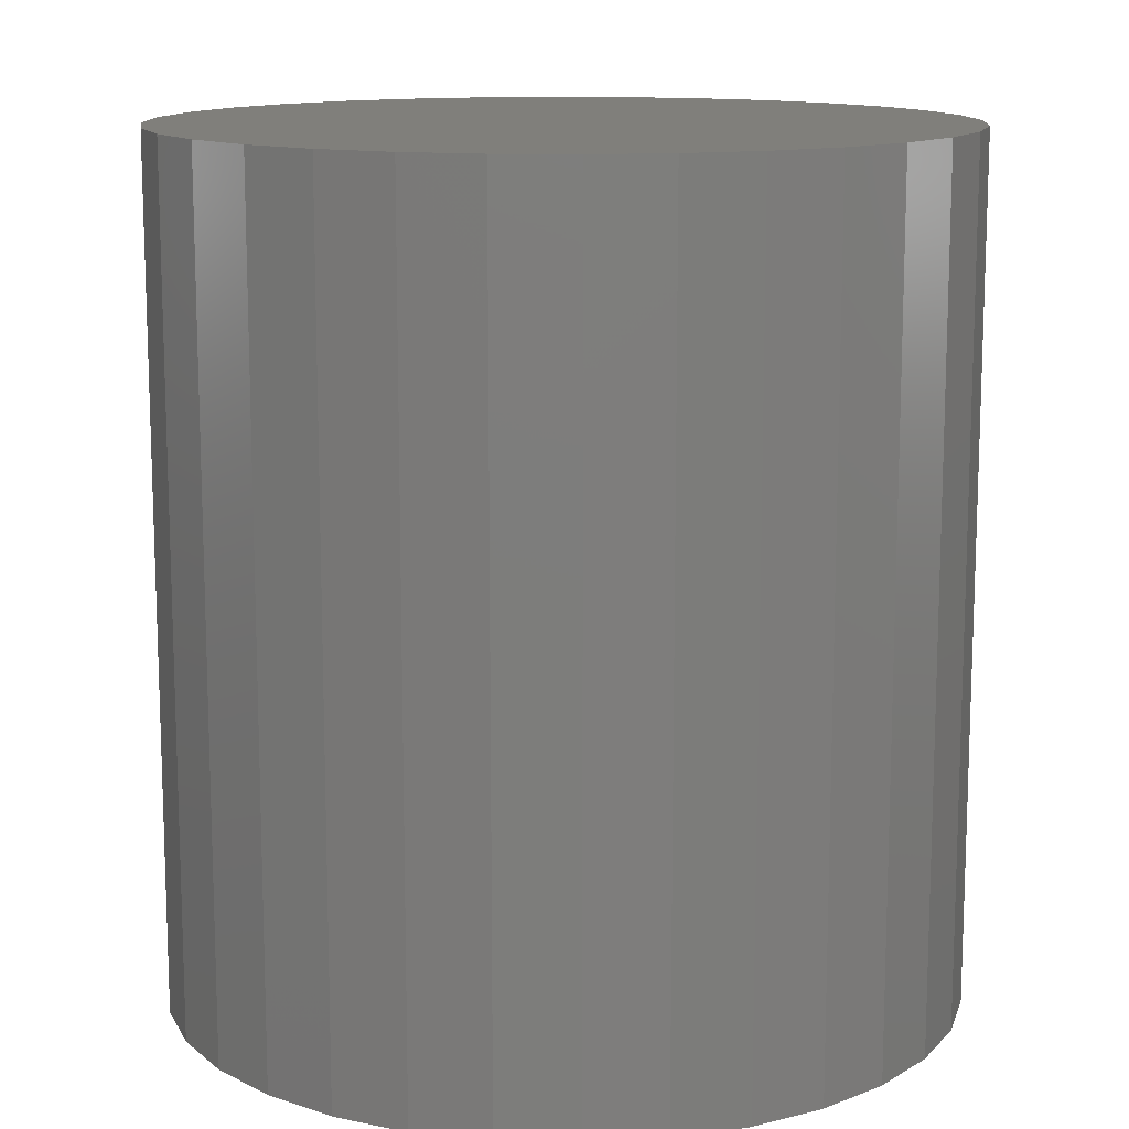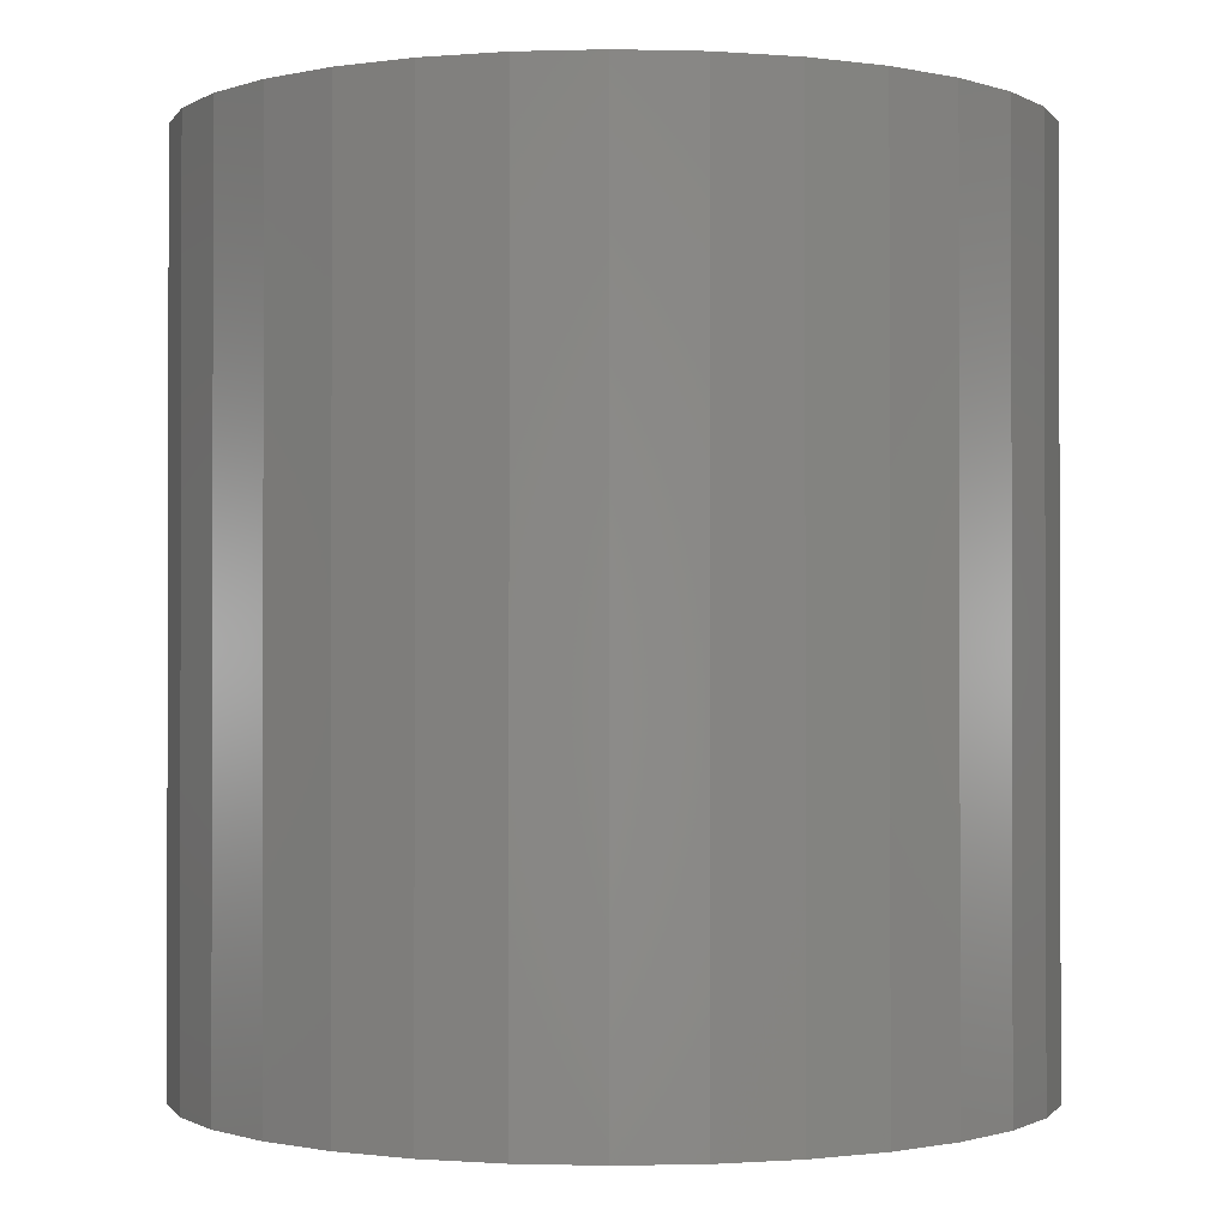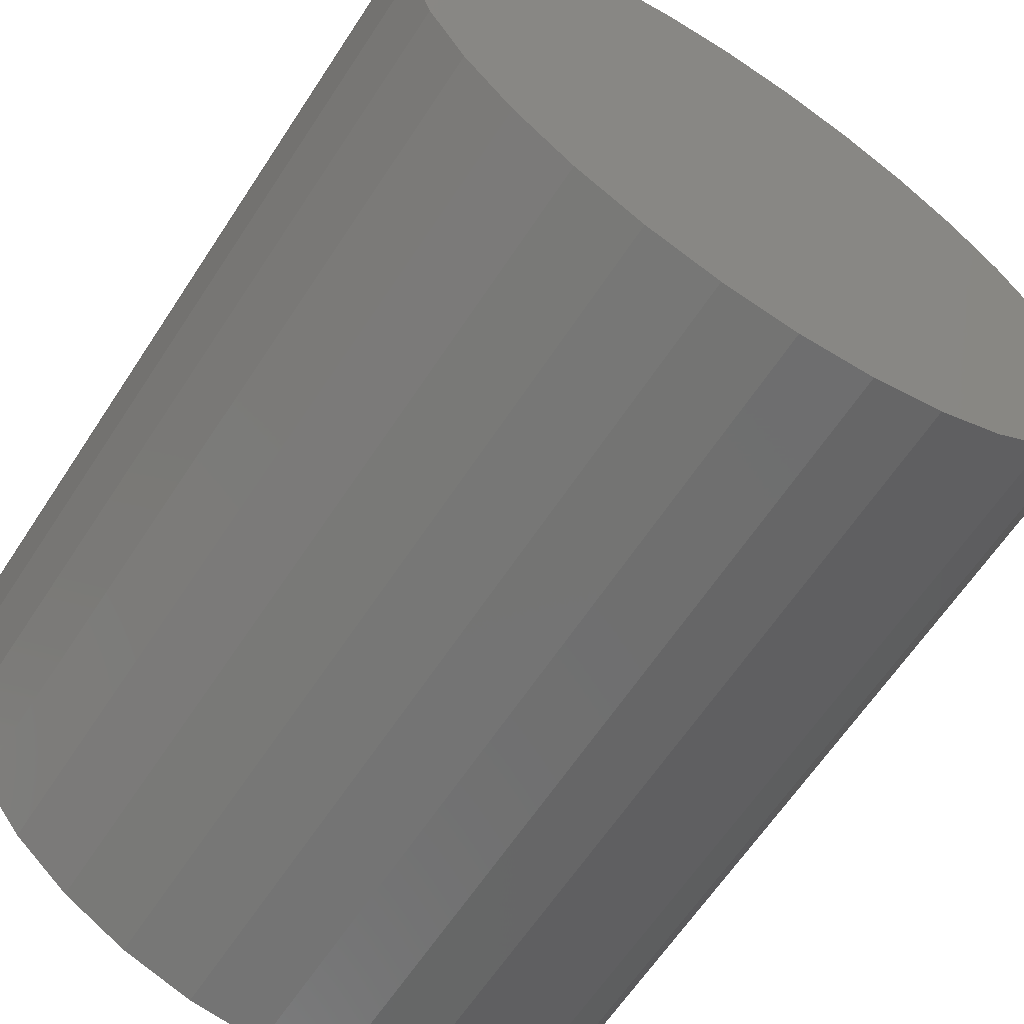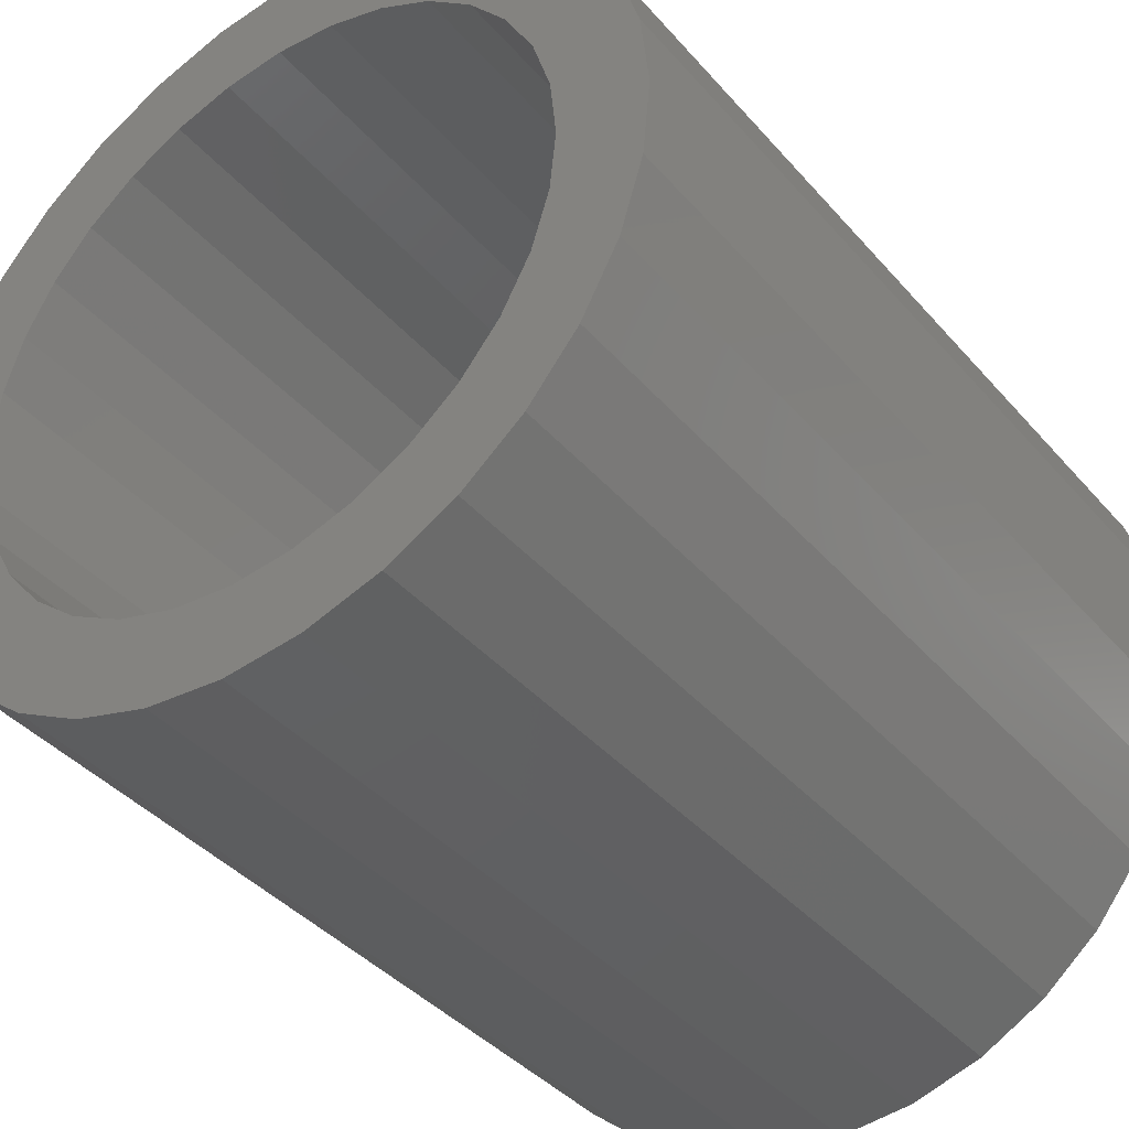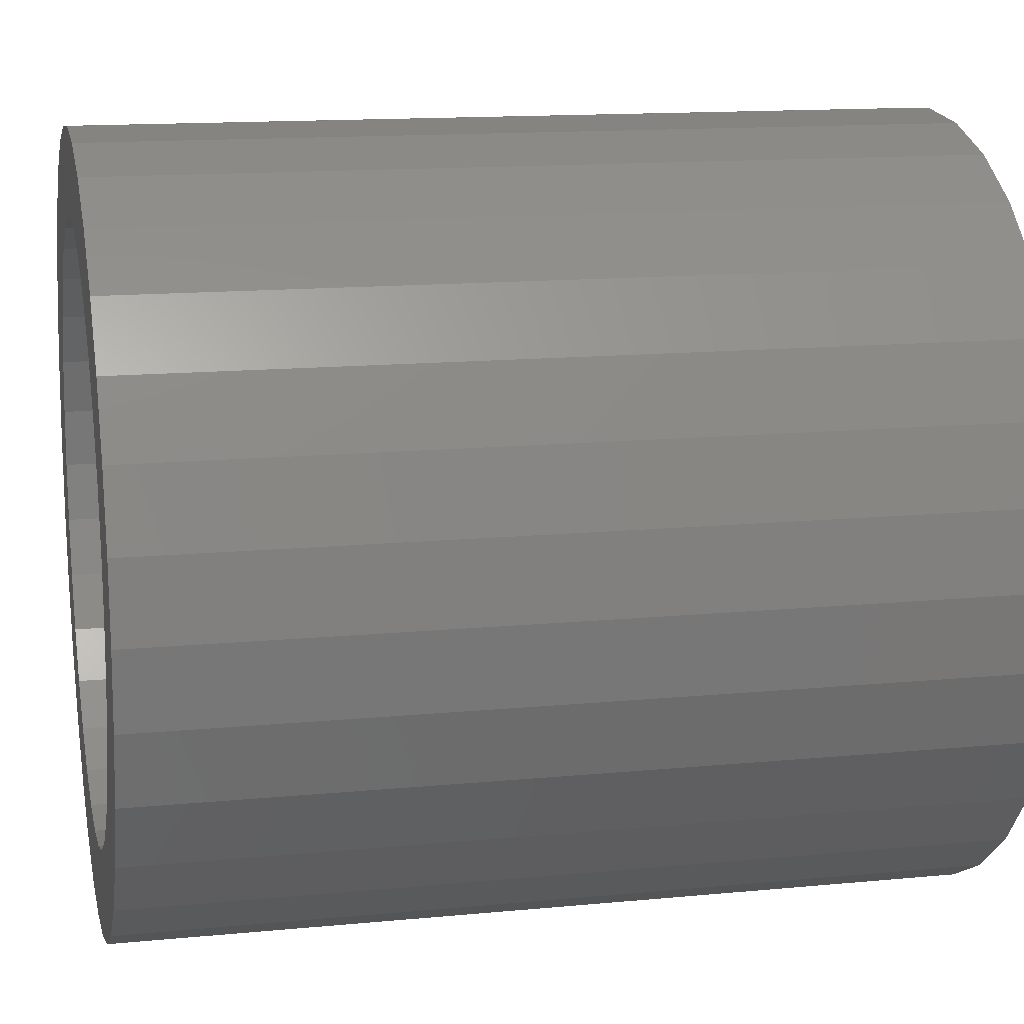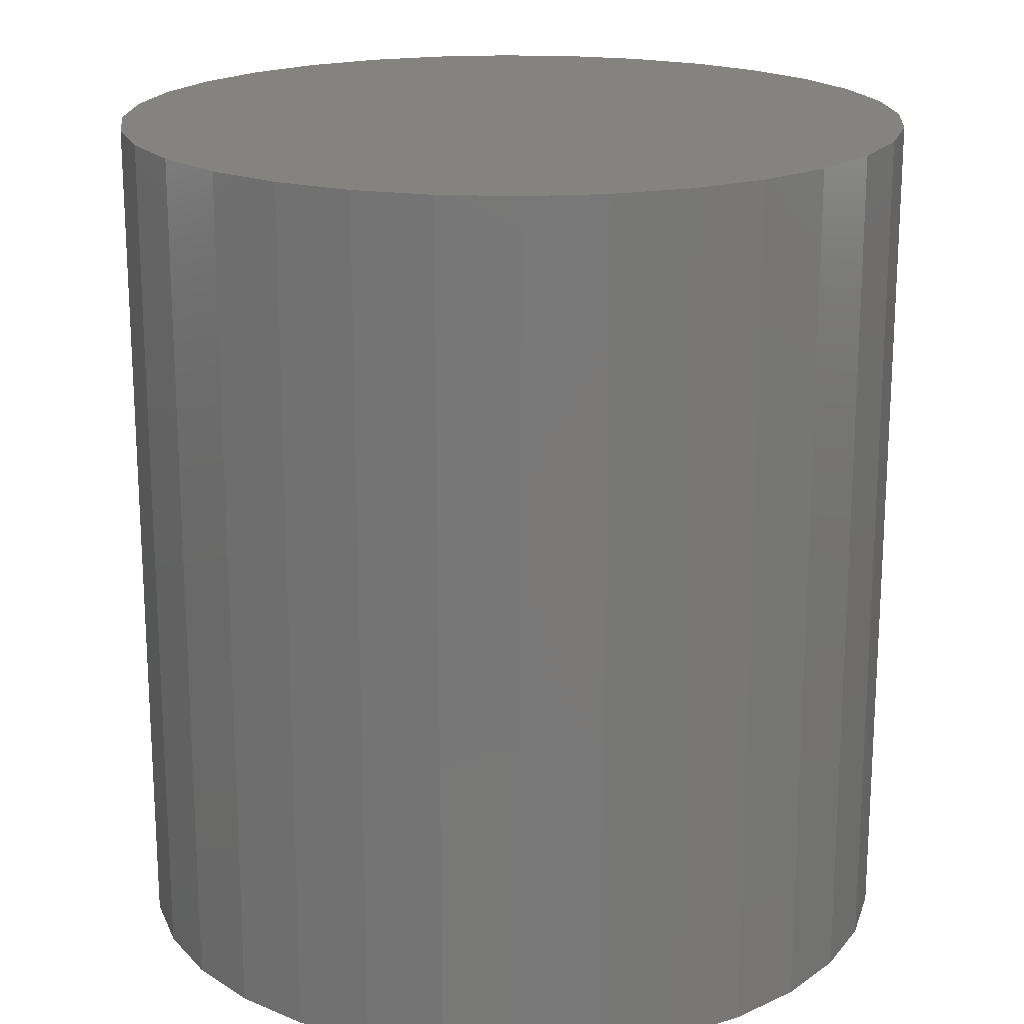
<metadata>
{"format":"stl","ext":"stl","renderer":"f3d","projection":"perspective","resolution":1024,"background":"white","views":[{"elev":12.8,"azim":155.3,"up":"+Z"},{"elev":-0.9,"azim":135.5,"up":"+Z"},{"elev":-63.8,"azim":-33.3,"up":"+Y"},{"elev":-39.7,"azim":-143.6,"up":"+Y"},{"elev":14.0,"azim":-102.1,"up":"+Y"},{"elev":19.0,"azim":144.9,"up":"+Z"}]}
</metadata>
<code>
# stl→obj: 128 verts, 252 faces
v -0.1894 -0.2888 0
v -0.242 -0.2456 0
v -0.09942 -0.2487 0
v -0.04891 -0.2641 0
v 0.003618 -0.2692 0
v -0.1293 -0.3209 0
v 0.003618 0.2692 0
v -0.04891 0.2641 0
v -0.1894 0.2888 0
v -0.1293 0.3209 0
v -0.06415 0.3407 0
v 0.003618 0.3474 0
v 0.07139 0.3407 0
v 0.1366 0.3209 0
v 0.1966 0.2888 0
v 0.05615 0.2641 0
v 0.05615 -0.2641 0
v 0.1966 -0.2888 0
v 0.1366 -0.3209 0
v 0.07139 -0.3407 0
v 0.003618 -0.3474 0
v -0.06415 -0.3407 0
v -0.1868 0.1904 0
v -0.2852 0.193 0
v -0.146 0.2239 0
v -0.242 0.2456 0
v -0.09942 0.2487 0
v -0.2605 0.05253 0
v -0.3371 0.06777 0
v -0.2451 0.103 0
v -0.3173 0.1329 0
v -0.2202 0.1496 0
v -0.2202 -0.1496 0
v -0.3173 -0.1329 0
v -0.2451 -0.103 0
v -0.3371 -0.06777 0
v -0.2605 -0.05253 0
v -0.3438 4.254e-17 0
v -0.2656 3.297e-17 0
v -0.146 -0.2239 0
v -0.2852 -0.193 0
v -0.1868 -0.1904 0
v 0.194 0.1904 0
v 0.1532 0.2239 0
v 0.2924 0.193 0
v 0.1067 0.2487 0
v 0.2492 0.2456 0
v 0.2677 0.05253 0
v 0.2524 0.103 0
v 0.3443 0.06777 0
v 0.2275 0.1496 0
v 0.3245 0.1329 0
v 0.2275 -0.1496 0
v 0.2524 -0.103 0
v 0.3245 -0.1329 0
v 0.2677 -0.05253 0
v 0.3443 -0.06777 0
v 0.2729 0 0
v 0.351 0 0
v 0.1067 -0.2487 0
v 0.1532 -0.2239 0
v 0.2492 -0.2456 0
v 0.194 -0.1904 0
v 0.2924 -0.193 0
v 0.05615 -0.2641 0.6719
v 0.1067 -0.2487 0.6719
v 0.1532 -0.2239 0.6719
v 0.194 -0.1904 0.6719
v 0.2275 -0.1496 0.6719
v 0.2524 -0.103 0.6719
v 0.2677 -0.05253 0.6719
v 0.2729 1.721e-16 0.6719
v 0.003618 -0.2692 0.6719
v -0.04891 -0.2641 0.6719
v -0.09942 -0.2487 0.6719
v -0.146 -0.2239 0.6719
v -0.1868 -0.1904 0.6719
v -0.2202 -0.1496 0.6719
v -0.2451 -0.103 0.6719
v -0.2605 -0.05253 0.6719
v -0.2656 3.297e-17 0.6719
v -0.04891 0.2641 0.6719
v -0.09942 0.2487 0.6719
v -0.146 0.2239 0.6719
v -0.1868 0.1904 0.6719
v -0.2202 0.1496 0.6719
v -0.2451 0.103 0.6719
v -0.2605 0.05253 0.6719
v 0.003618 0.2692 0.6719
v 0.05615 0.2641 0.6719
v 0.1067 0.2487 0.6719
v 0.1532 0.2239 0.6719
v 0.194 0.1904 0.6719
v 0.2275 0.1496 0.6719
v 0.2524 0.103 0.6719
v 0.2677 0.05253 0.6719
v -0.06415 0.3407 0.75
v 0.07139 0.3407 0.75
v 0.003618 0.3474 0.75
v 0.1366 0.3209 0.75
v -0.1293 0.3209 0.75
v 0.1966 0.2888 0.75
v -0.1894 0.2888 0.75
v 0.2492 0.2456 0.75
v -0.242 0.2456 0.75
v 0.2924 0.193 0.75
v -0.2852 0.193 0.75
v 0.3245 0.1329 0.75
v -0.3173 0.1329 0.75
v 0.3443 0.06777 0.75
v -0.3371 0.06777 0.75
v 0.351 0 0.75
v -0.3438 4.254e-17 0.75
v 0.3443 -0.06777 0.75
v -0.3371 -0.06777 0.75
v 0.3245 -0.1329 0.75
v -0.3173 -0.1329 0.75
v 0.2924 -0.193 0.75
v -0.2852 -0.193 0.75
v 0.2492 -0.2456 0.75
v -0.242 -0.2456 0.75
v 0.1966 -0.2888 0.75
v -0.1894 -0.2888 0.75
v 0.1366 -0.3209 0.75
v -0.1293 -0.3209 0.75
v 0.07139 -0.3407 0.75
v -0.06415 -0.3407 0.75
v 0.003618 -0.3474 0.75
f 1 2 3
f 1 3 4
f 1 4 5
f 1 5 6
f 7 8 9
f 7 9 10
f 7 10 11
f 7 11 12
f 7 12 13
f 7 13 14
f 7 14 15
f 7 15 16
f 5 17 18
f 5 18 19
f 5 19 20
f 5 20 21
f 5 21 22
f 5 22 6
f 23 24 25
f 25 24 26
f 25 26 27
f 27 26 9
f 27 9 8
f 28 29 30
f 30 29 31
f 30 31 32
f 32 31 24
f 32 24 23
f 33 34 35
f 35 34 36
f 35 36 37
f 37 36 38
f 37 38 39
f 39 38 29
f 39 29 28
f 3 2 40
f 40 2 41
f 40 41 42
f 42 41 34
f 42 34 33
f 43 44 45
f 45 44 46
f 45 46 47
f 47 46 16
f 47 16 15
f 48 49 50
f 50 49 51
f 50 51 52
f 52 51 43
f 52 43 45
f 53 54 55
f 55 54 56
f 55 56 57
f 57 56 58
f 57 58 59
f 59 58 48
f 59 48 50
f 60 61 62
f 62 61 63
f 62 63 64
f 64 63 53
f 64 53 55
f 60 62 17
f 17 62 18
f 5 65 17
f 17 65 66
f 17 66 60
f 60 66 67
f 60 67 61
f 61 67 68
f 61 68 63
f 63 68 69
f 63 69 53
f 53 69 70
f 53 70 54
f 54 70 71
f 54 71 56
f 56 71 72
f 56 72 58
f 65 5 73
f 73 5 4
f 73 4 74
f 74 4 3
f 74 3 75
f 75 3 40
f 75 40 76
f 76 40 42
f 76 42 77
f 77 42 33
f 77 33 78
f 78 33 35
f 78 35 79
f 79 35 37
f 79 37 80
f 80 37 39
f 80 39 81
f 7 82 8
f 8 82 83
f 8 83 27
f 27 83 84
f 27 84 25
f 25 84 85
f 25 85 23
f 23 85 86
f 23 86 32
f 32 86 87
f 32 87 30
f 30 87 88
f 30 88 28
f 28 88 81
f 28 81 39
f 82 7 89
f 89 7 16
f 89 16 90
f 90 16 46
f 90 46 91
f 91 46 44
f 91 44 92
f 92 44 43
f 92 43 93
f 93 43 51
f 93 51 94
f 94 51 49
f 94 49 95
f 95 49 48
f 95 48 96
f 96 48 58
f 96 58 72
f 71 96 72
f 81 88 80
f 80 88 87
f 80 87 79
f 79 87 86
f 79 86 78
f 78 86 85
f 78 85 77
f 77 85 84
f 77 84 76
f 76 84 83
f 76 83 75
f 75 83 82
f 75 82 74
f 74 82 89
f 74 89 73
f 73 89 90
f 73 90 65
f 65 90 91
f 65 91 66
f 66 91 92
f 66 92 67
f 67 92 93
f 67 93 68
f 68 93 94
f 68 94 69
f 69 94 95
f 69 95 70
f 70 95 96
f 70 96 71
f 97 98 99
f 98 97 100
f 100 97 101
f 100 101 102
f 102 101 103
f 102 103 104
f 104 103 105
f 104 105 106
f 106 105 107
f 106 107 108
f 108 107 109
f 108 109 110
f 110 109 111
f 110 111 112
f 112 111 113
f 112 113 114
f 114 113 115
f 114 115 116
f 116 115 117
f 116 117 118
f 118 117 119
f 118 119 120
f 120 119 121
f 120 121 122
f 122 121 123
f 122 123 124
f 124 123 125
f 124 125 126
f 126 125 127
f 126 127 128
f 59 112 57
f 57 112 114
f 57 114 55
f 55 114 116
f 55 116 64
f 64 116 118
f 64 118 62
f 62 118 120
f 62 120 18
f 18 120 122
f 18 122 19
f 19 122 124
f 19 124 20
f 20 124 126
f 20 126 21
f 21 126 128
f 21 128 22
f 22 128 127
f 22 127 6
f 6 127 125
f 6 125 1
f 1 125 123
f 1 123 2
f 2 123 121
f 2 121 41
f 41 121 119
f 41 119 34
f 34 119 117
f 34 117 36
f 36 117 115
f 36 115 38
f 38 115 113
f 38 113 29
f 29 113 111
f 29 111 31
f 31 111 109
f 31 109 24
f 24 109 107
f 24 107 26
f 26 107 105
f 26 105 9
f 9 105 103
f 9 103 10
f 10 103 101
f 10 101 11
f 11 101 97
f 11 97 12
f 12 97 99
f 12 99 13
f 13 99 98
f 13 98 14
f 14 98 100
f 14 100 15
f 15 100 102
f 15 102 47
f 47 102 104
f 47 104 45
f 45 104 106
f 45 106 52
f 52 106 108
f 52 108 50
f 50 108 110
f 50 110 59
f 59 110 112

</code>
